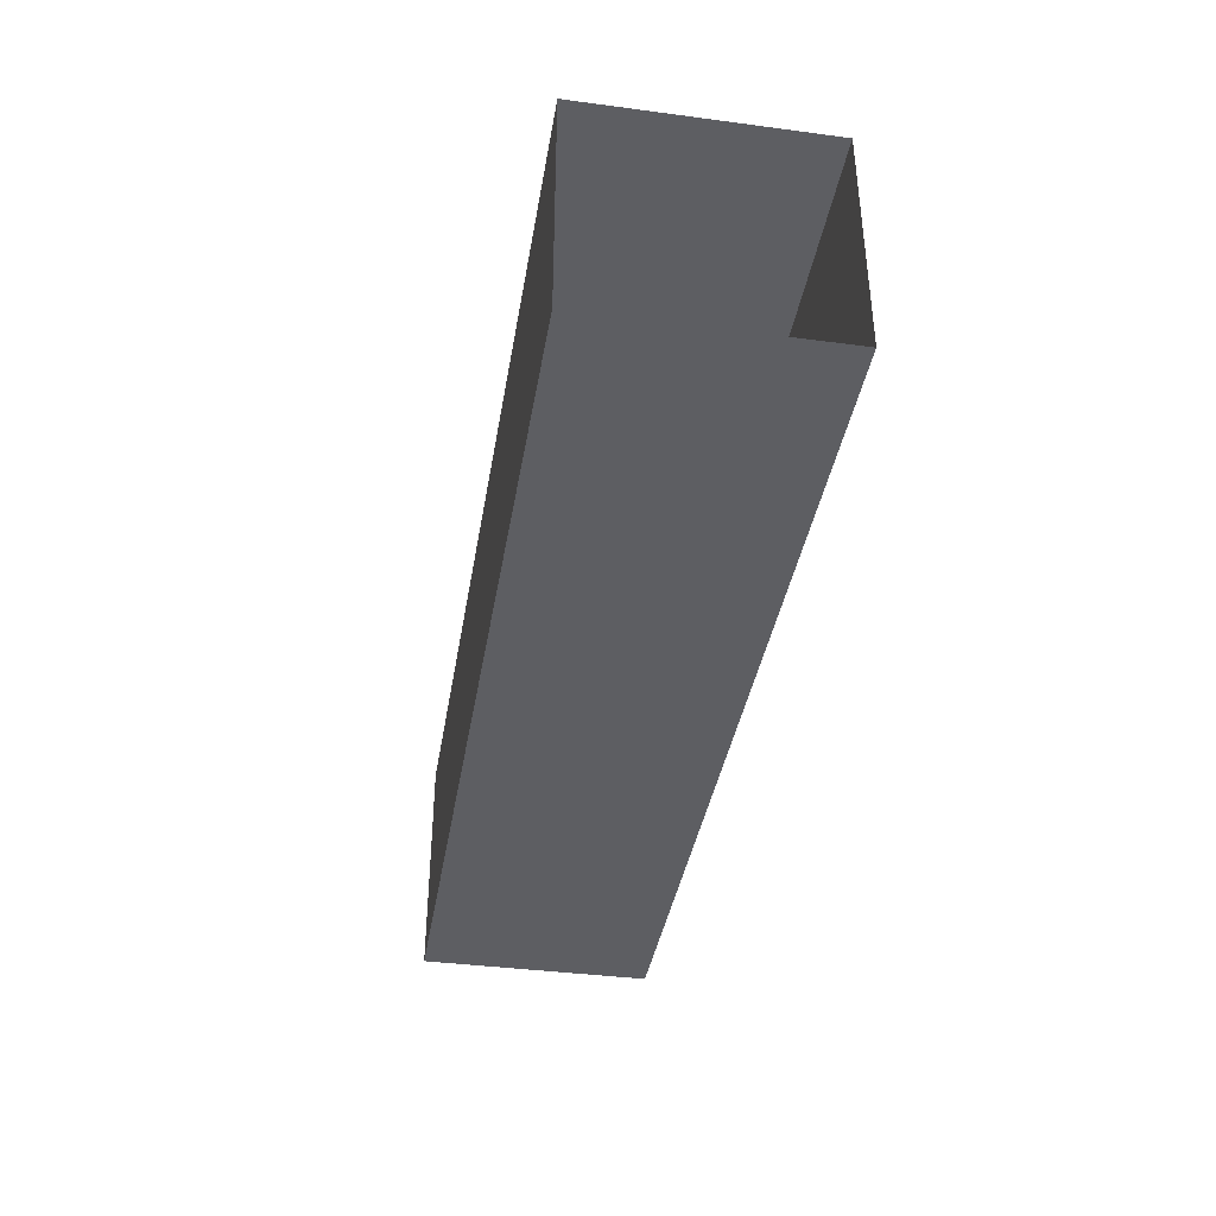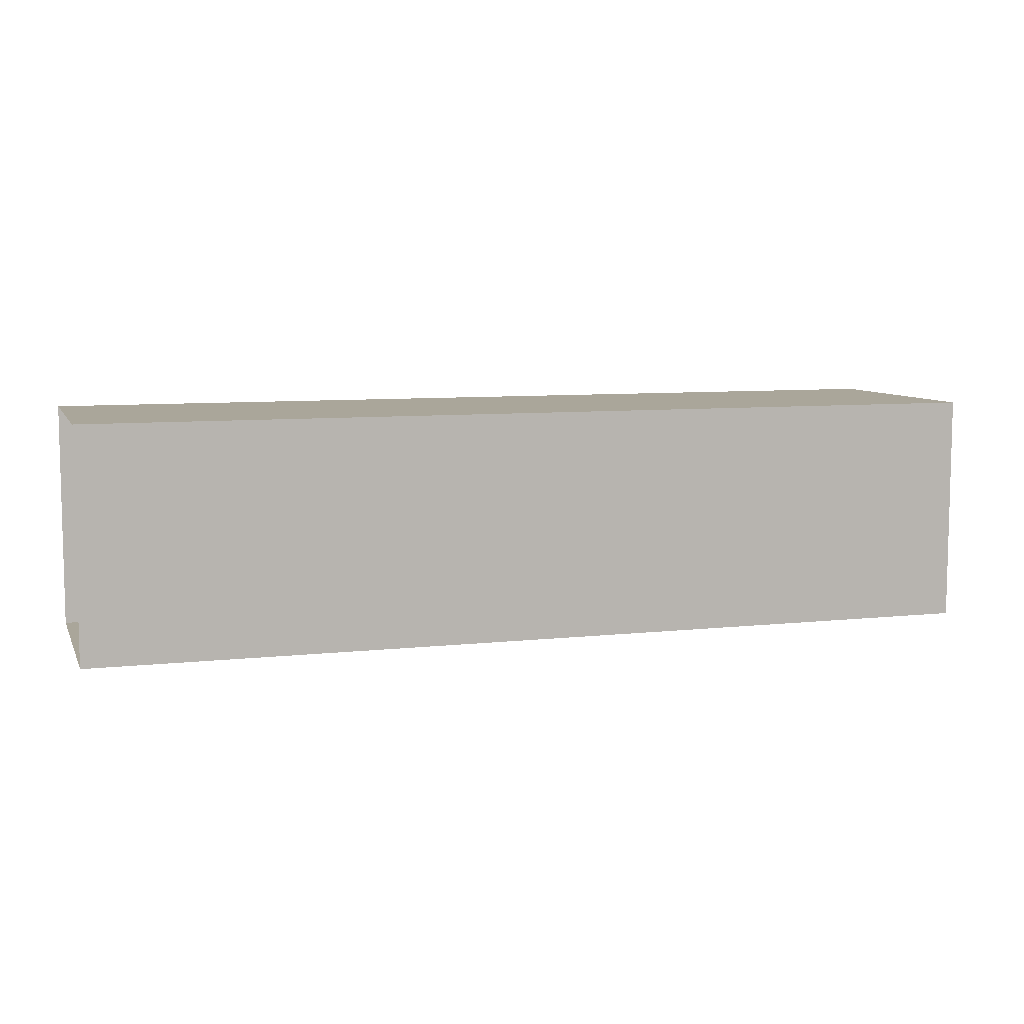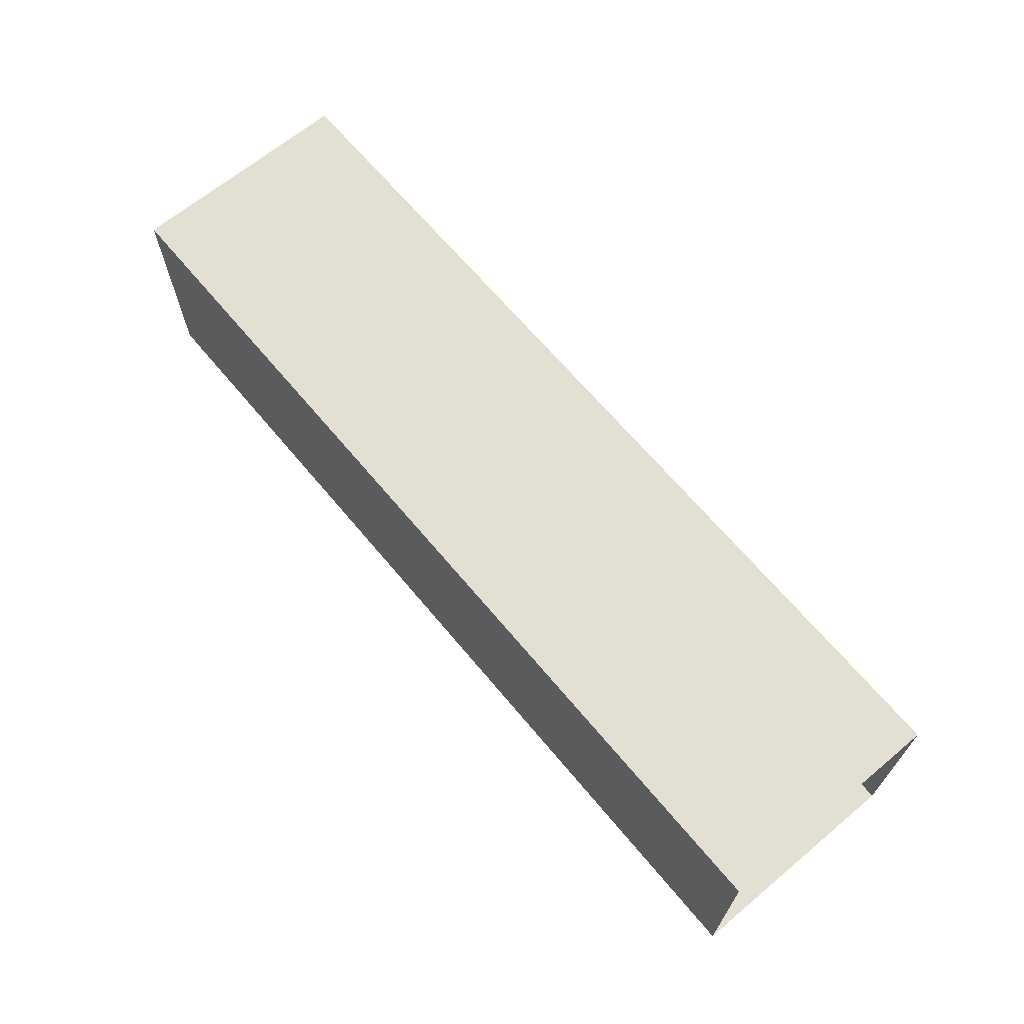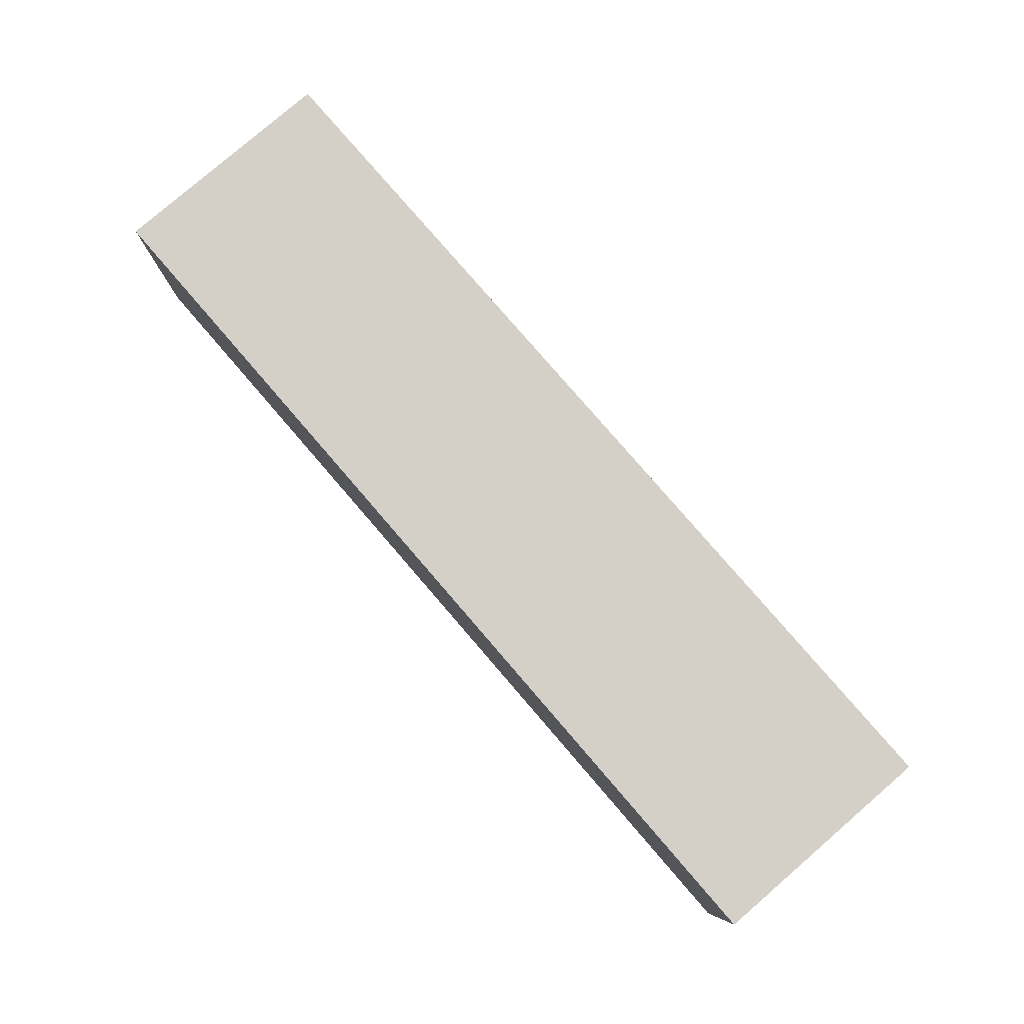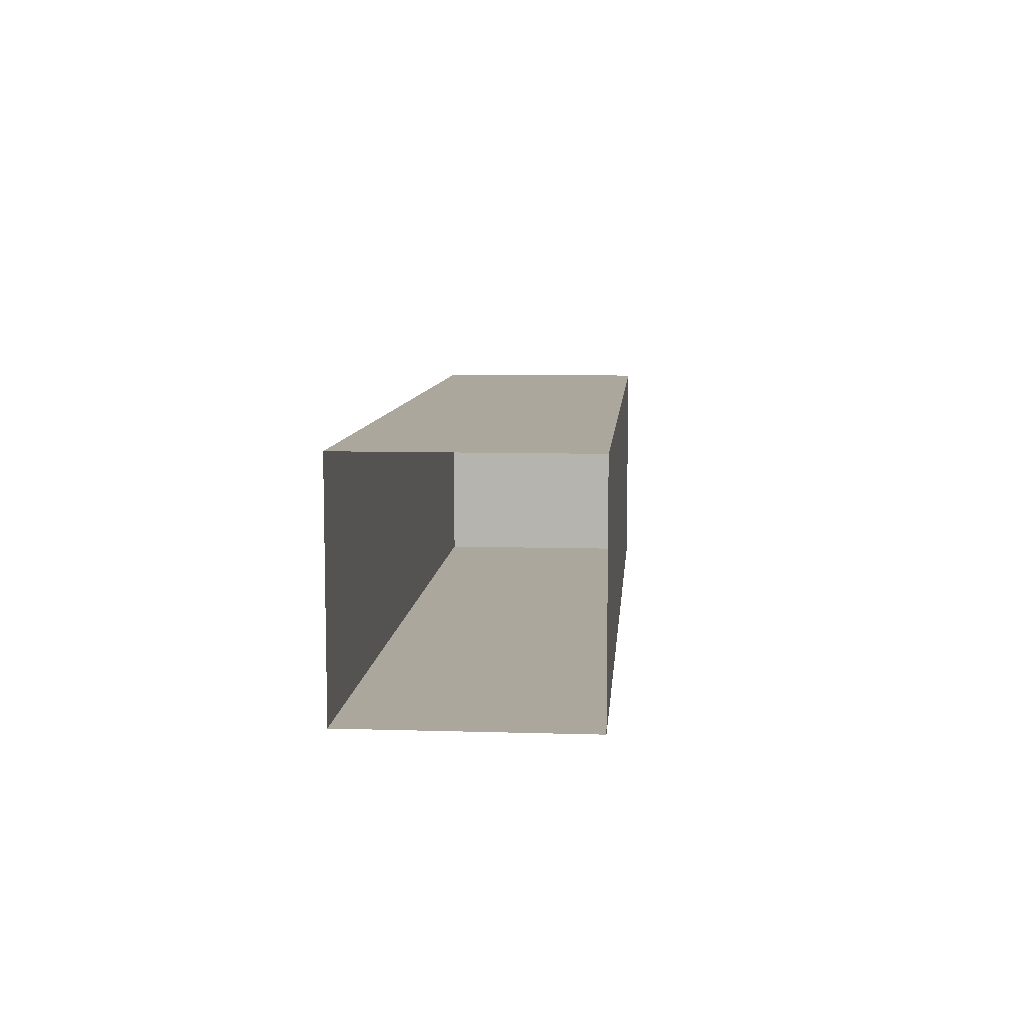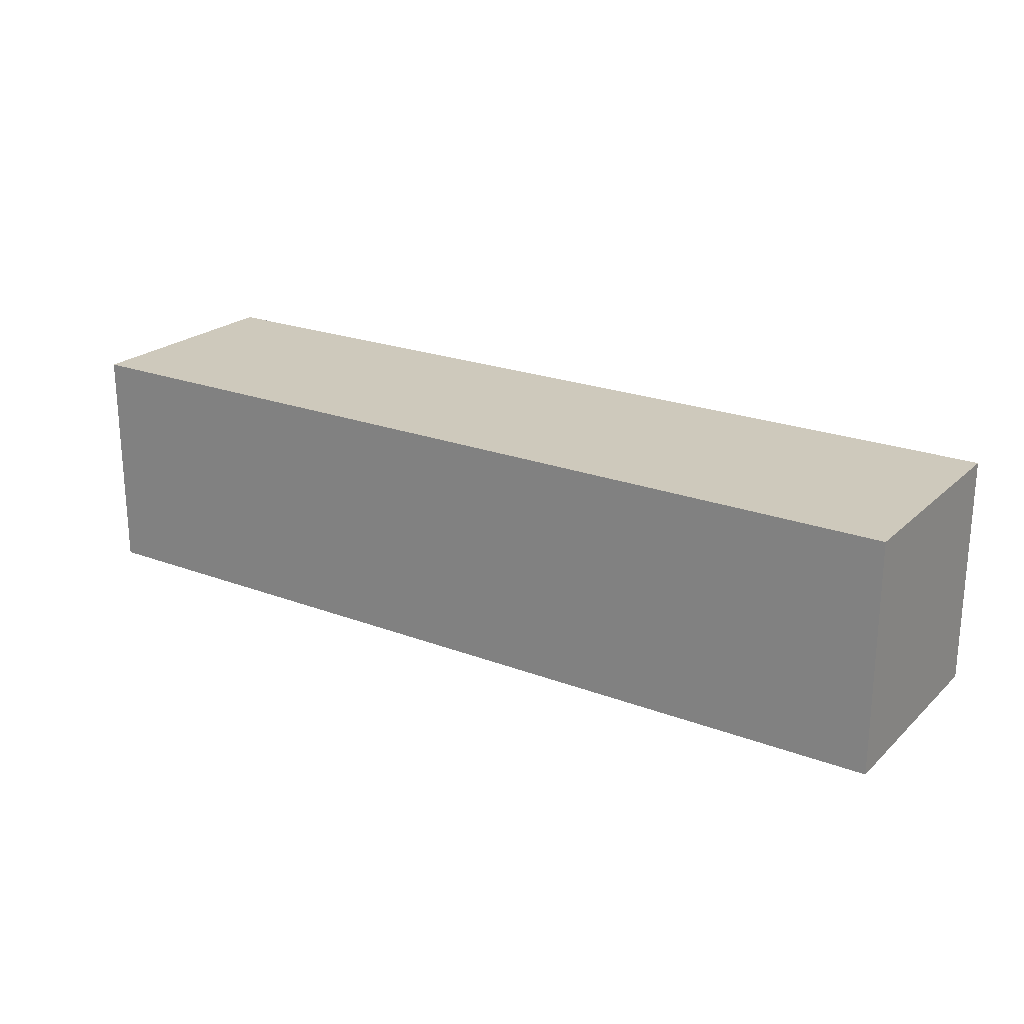
<metadata>
{"format":"obj","ext":"obj","renderer":"f3d","projection":"perspective","resolution":1024,"background":"white","views":[{"elev":-38.8,"azim":-99.4,"up":"+Z"},{"elev":7.8,"azim":-17.3,"up":"+Y"},{"elev":66.6,"azim":-129.9,"up":"+Z"},{"elev":79.9,"azim":-130.8,"up":"+Z"},{"elev":8.3,"azim":-85.3,"up":"+Z"},{"elev":22.3,"azim":33.3,"up":"+Z"}]}
</metadata>
<code>
g pb_Mesh223598
v 0 0 1
v -4 0 1
v 0 1 1
v -4 1 1
v -4 0 0
v 0 0 0
v -4 1 0
v 0 1 0
v 0 0 0
v 0 0 1
v 0 1 0
v 0 1 1
v 0 1 1
v -4 1 1
v 0 1 0
v -4 1 0
v 0 0 0
v -4 0 0
v 0 0 1
v -4 0 1
g pb_Mesh223598_0
g pb_Mesh223598_1
f 3 2 1
f 3 4 2
f 7 6 5
f 7 8 6
f 11 10 9
f 11 12 10
f 15 14 13
f 15 16 14
f 19 18 17
f 19 20 18

</code>
